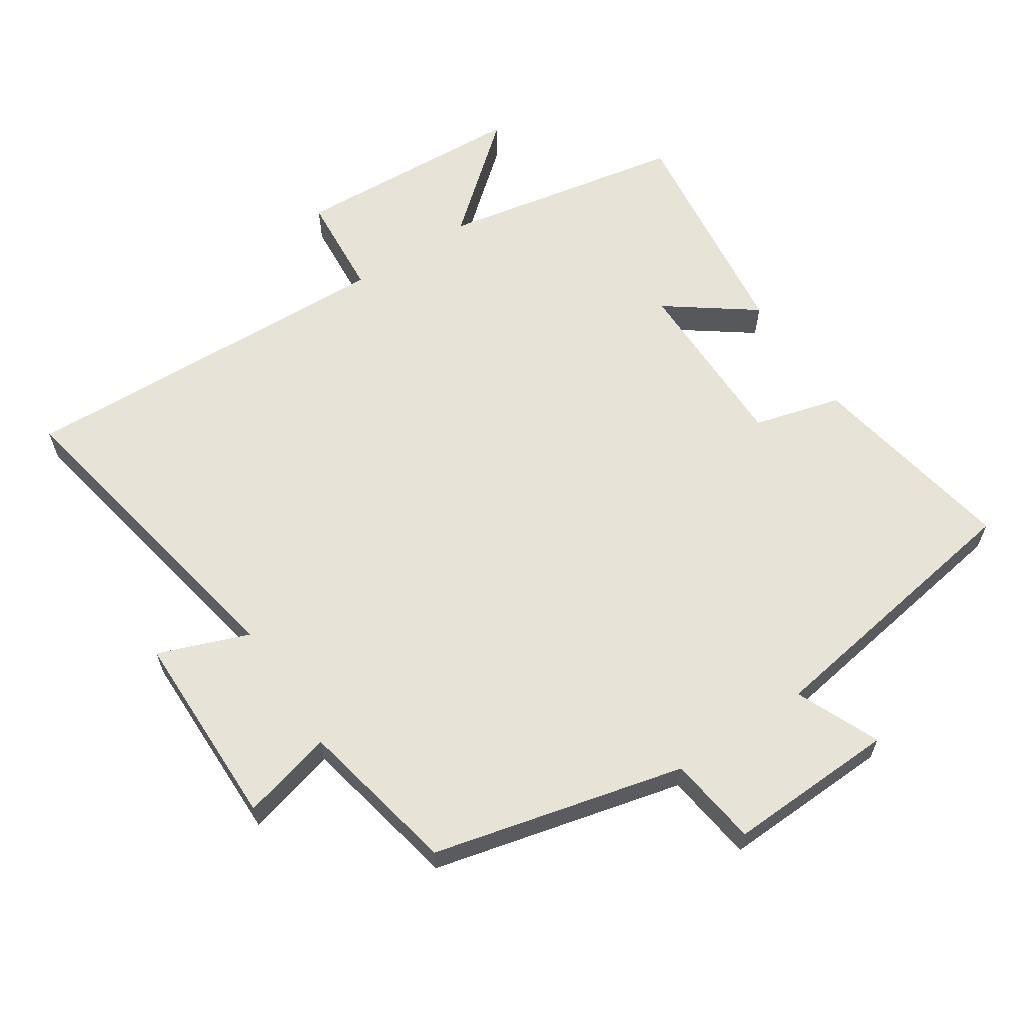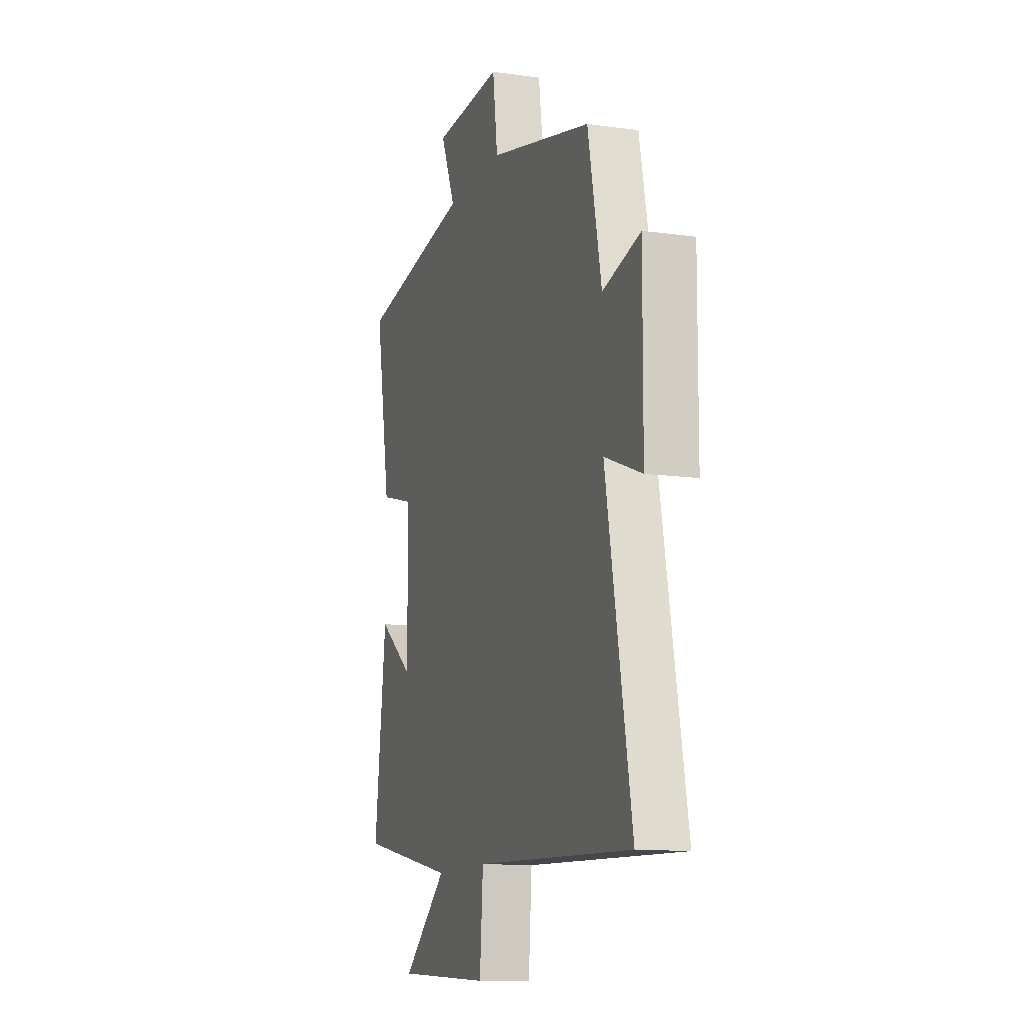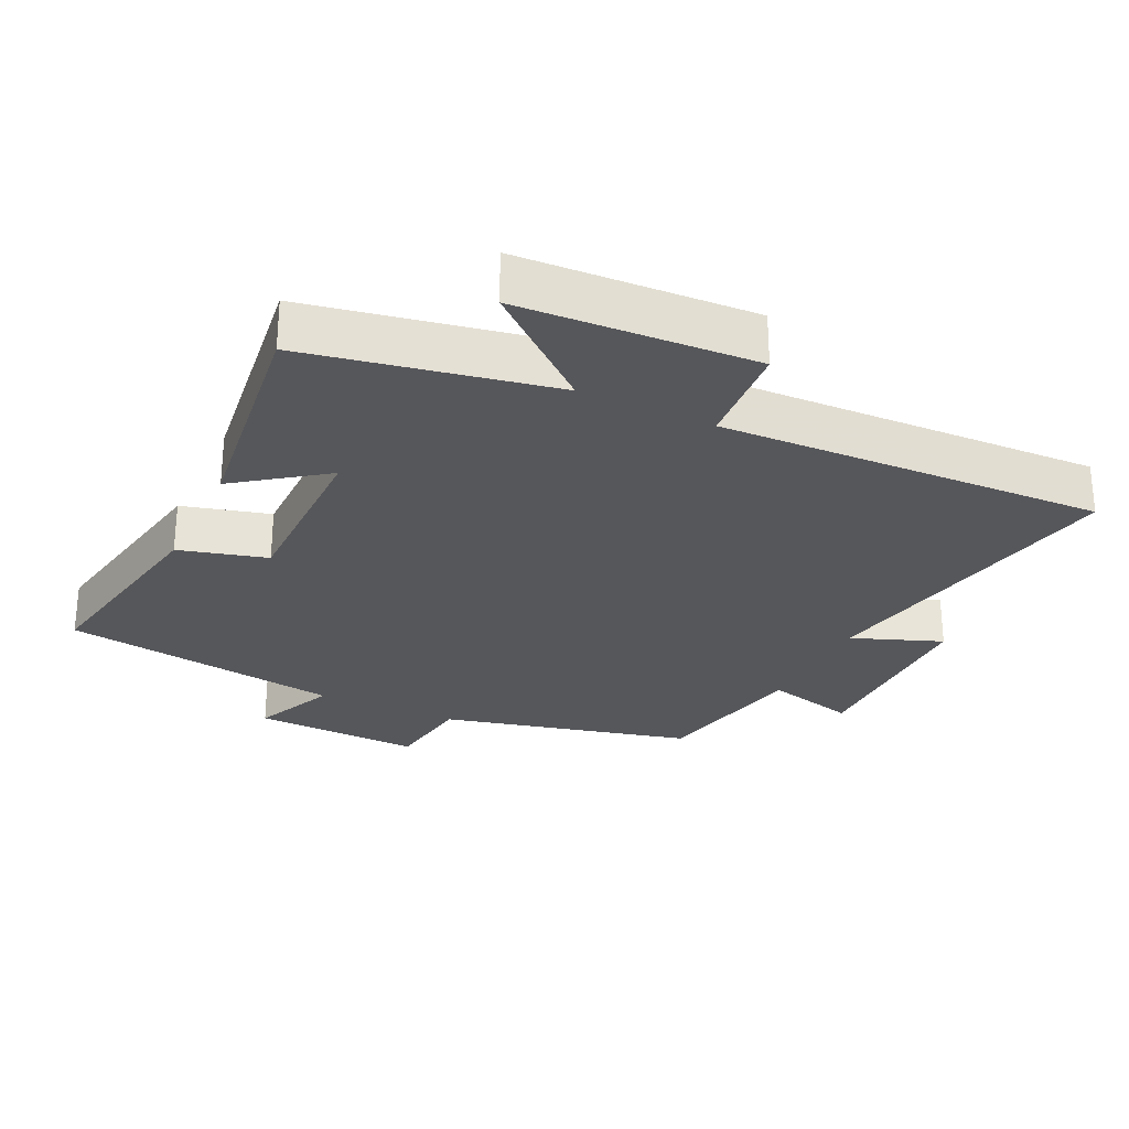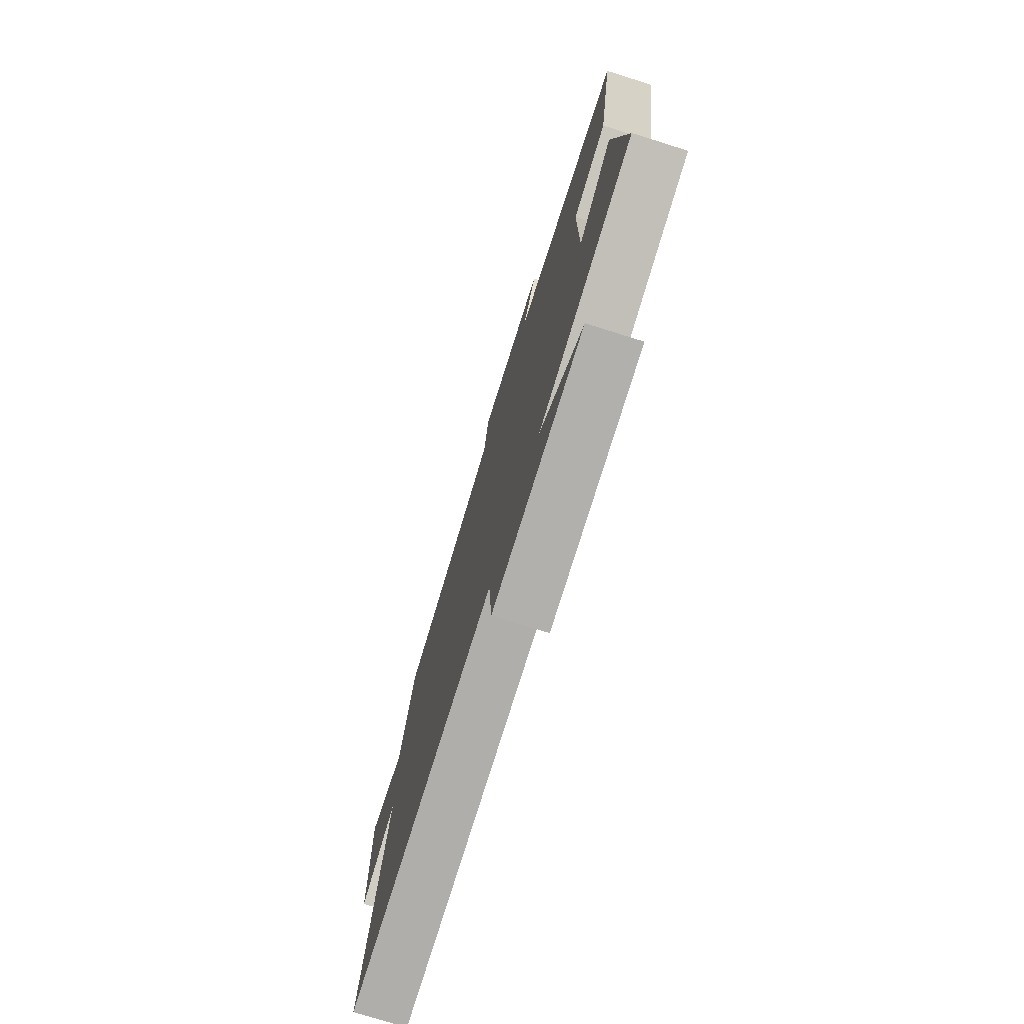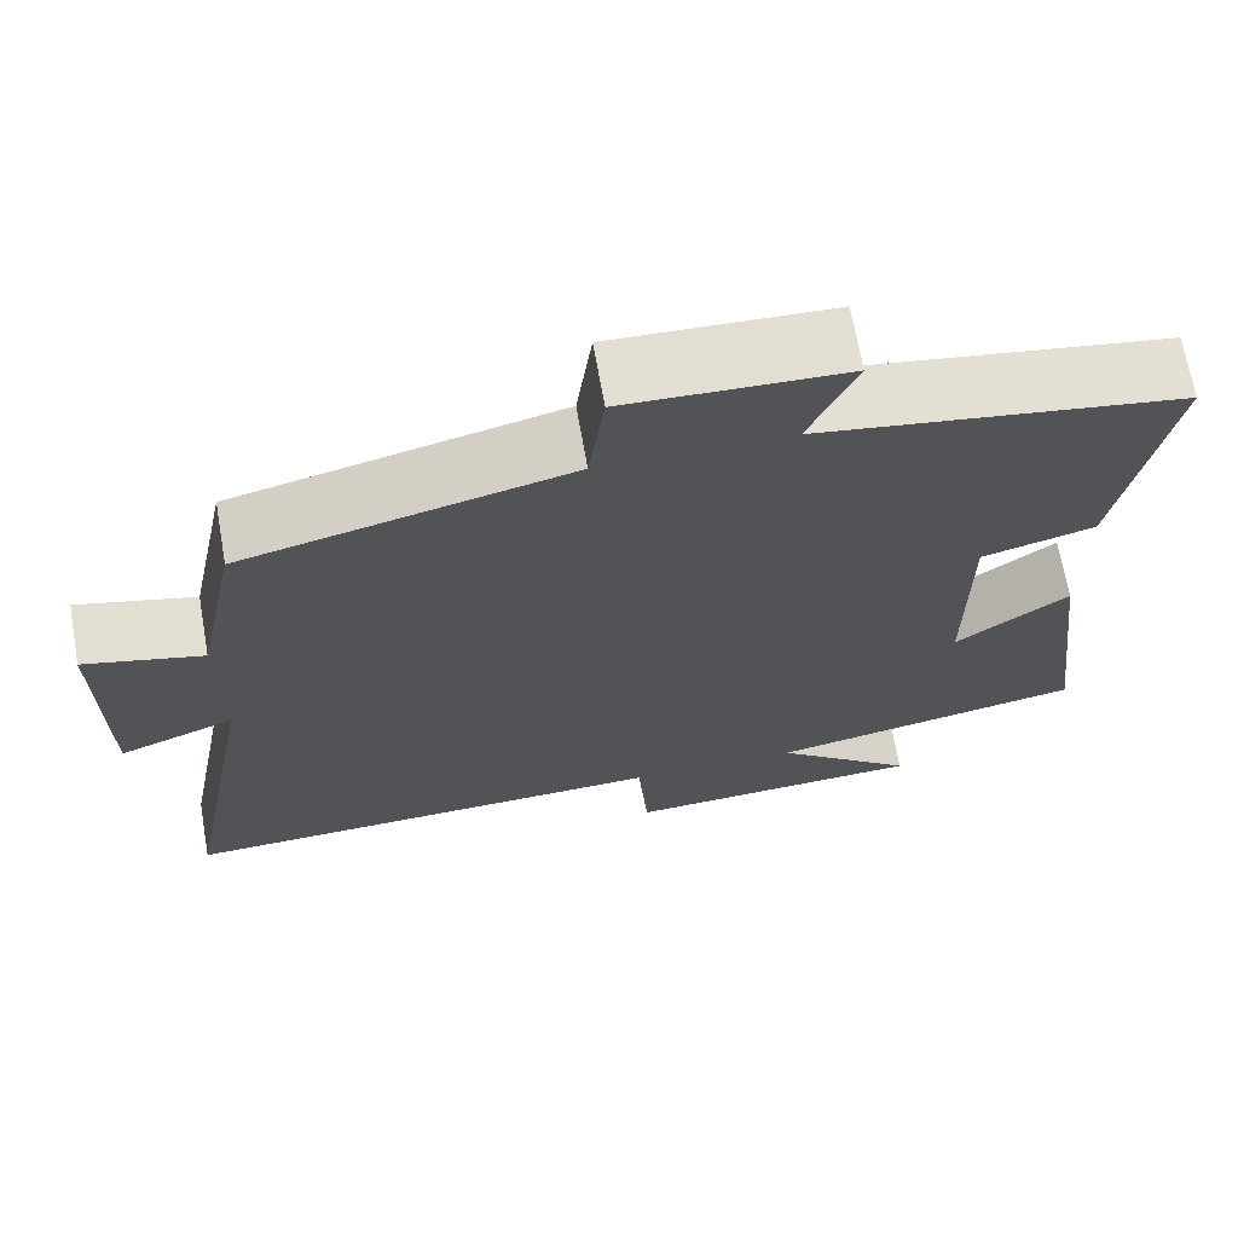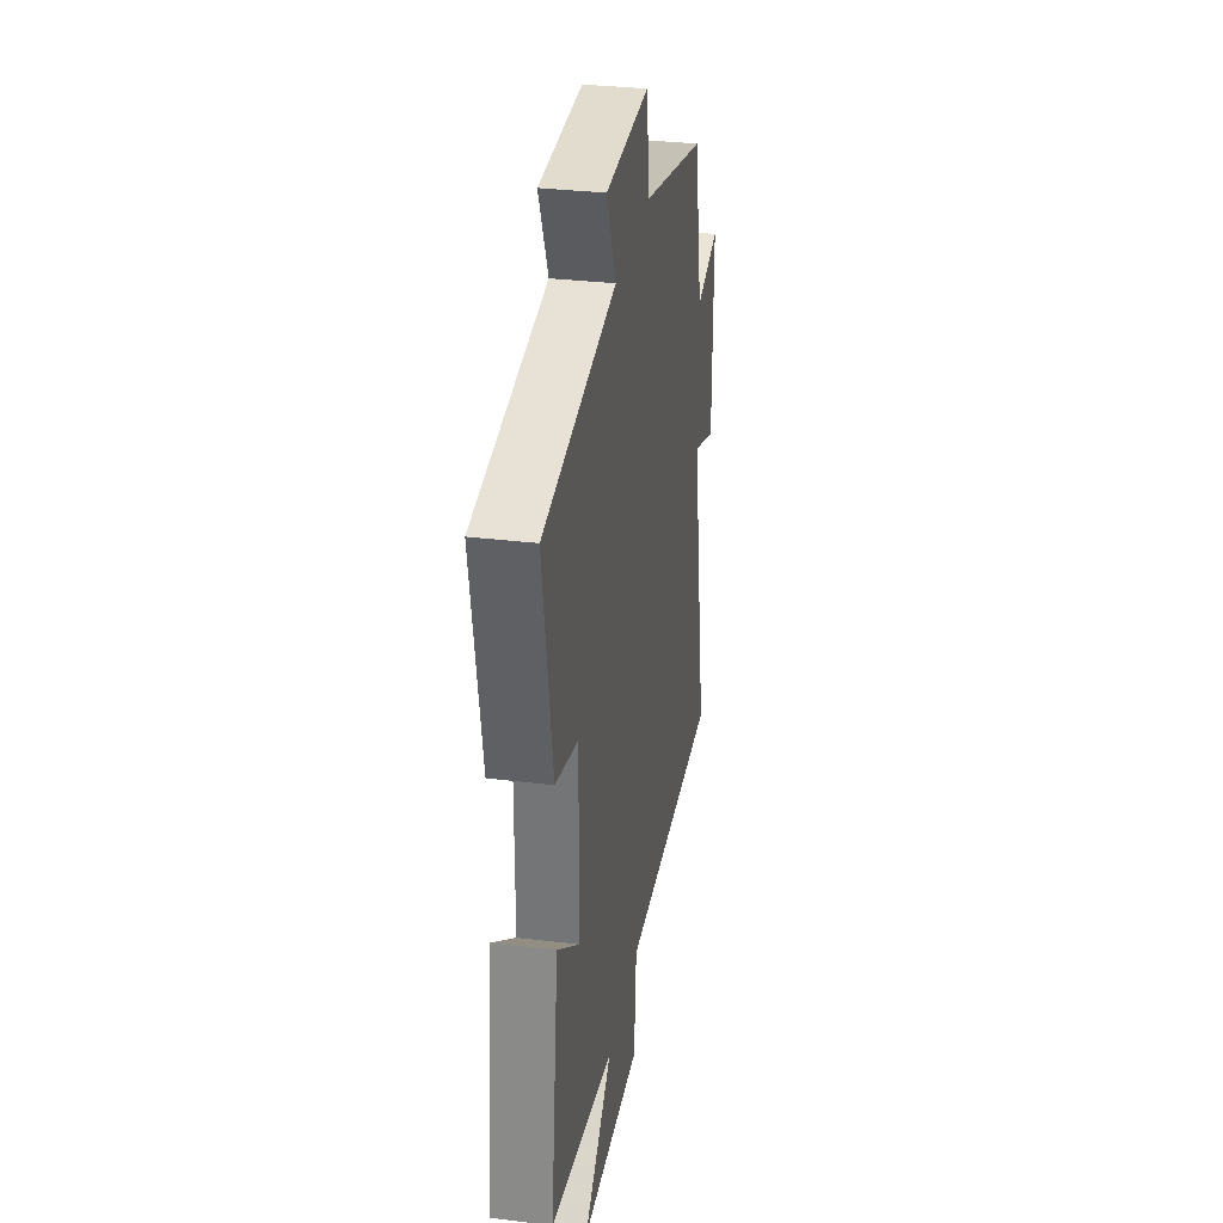
<metadata>
{"format":"obj","ext":"obj","renderer":"f3d","projection":"perspective","resolution":1024,"background":"white","views":[{"elev":62.1,"azim":-33.4,"up":"+Y"},{"elev":-12.2,"azim":-108.3,"up":"+Z"},{"elev":-27.3,"azim":154.5,"up":"+Y"},{"elev":-75.8,"azim":72.6,"up":"+Z"},{"elev":68.5,"azim":-10.0,"up":"+Z"},{"elev":32.0,"azim":99.7,"up":"+Z"}]}
</metadata>
<code>
v 0.543 0.07 -0.431
v 0.179 0.07 -0.5
v 0.343 0.07 -0.638
v -0.007 0.07 -0.656
v -0.019 0.07 -0.5
v -0.591 0.07 -0.521
v -0.5 0.07 -0.039
v -0.634 0.07 -0.09
v -0.636 0.07 0.206
v -0.5 0.07 0.171
v -0.451 0.07 0.409
v -0.077 0.07 0.5
v -0.059 0.07 0.634
v 0.193 0.07 0.624
v 0.139 0.07 0.5
v 0.557 0.07 0.434
v 0.5 0.07 0.122
v 0.37 0.07 0.087
v 0.37 0.07 -0.181
v 0.5 0.07 -0.086
v 0.543 0 -0.431
v 0.179 0 -0.5
v 0.343 0 -0.638
v -0.007 0 -0.656
v -0.019 0 -0.5
v -0.591 0 -0.521
v -0.5 0 -0.039
v -0.634 0 -0.09
v -0.636 0 0.206
v -0.5 0 0.171
v -0.451 0 0.409
v -0.077 0 0.5
v -0.059 0 0.634
v 0.193 0 0.624
v 0.139 0 0.5
v 0.557 0 0.434
v 0.5 0 0.122
v 0.37 0 0.087
v 0.37 0 -0.181
v 0.5 0 -0.086
f 19 20 1 2
f 18 19 2
f 15 16 17 18
f 15 18 2
f 12 13 14 15
f 10 11 12 15
f 10 15 2
f 7 8 9 10
f 7 10 2
f 5 6 7
f 5 7 2 3
f 3 4 5
f 22 21 40 39
f 22 39 38
f 38 37 36 35
f 22 38 35
f 35 34 33 32
f 35 32 31 30
f 22 35 30
f 30 29 28 27
f 22 30 27
f 27 26 25
f 23 22 27 25
f 25 24 23
f 1 21 22 2
f 2 22 23 3
f 3 23 24 4
f 4 24 25 5
f 5 25 26 6
f 6 26 27 7
f 7 27 28 8
f 8 28 29 9
f 9 29 30 10
f 10 30 31 11
f 11 31 32 12
f 12 32 33 13
f 13 33 34 14
f 14 34 35 15
f 15 35 36 16
f 16 36 37 17
f 17 37 38 18
f 18 38 39 19
f 19 39 40 20
f 20 40 21 1

</code>
